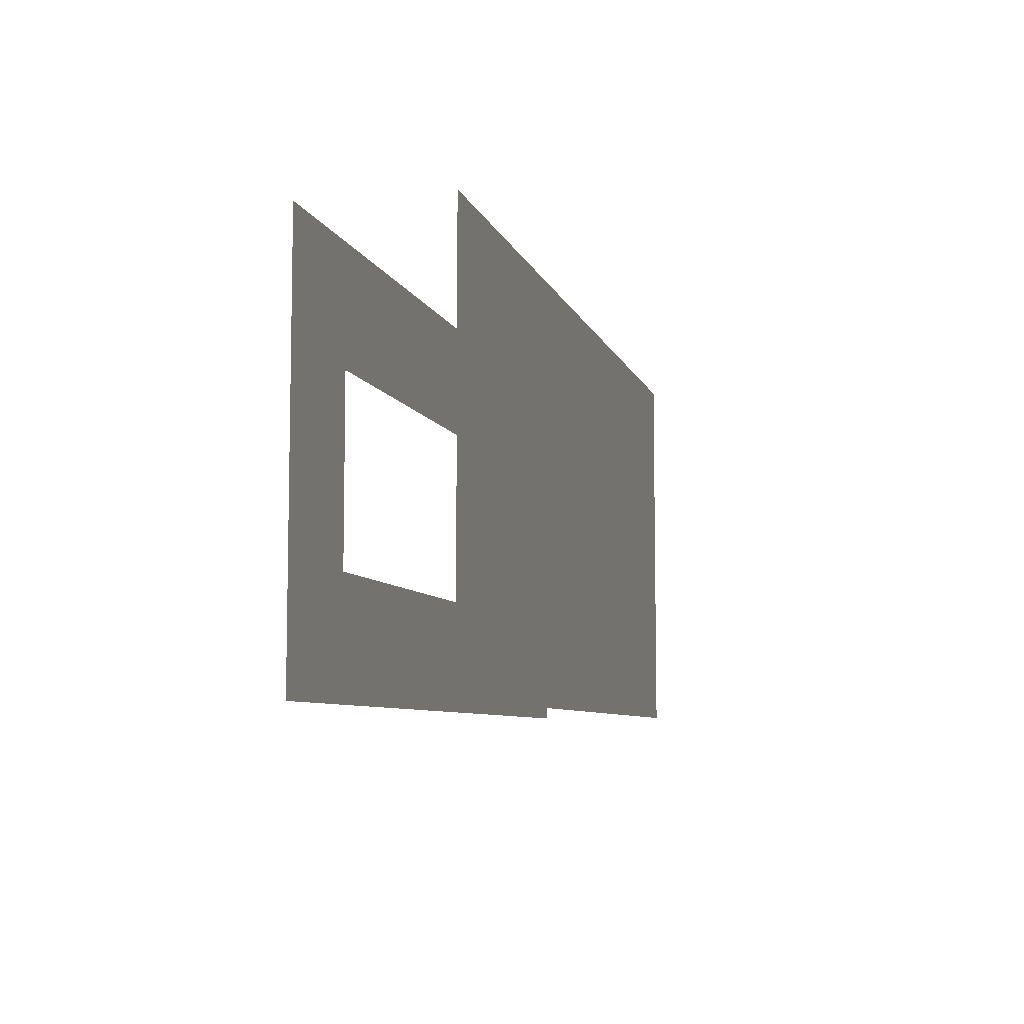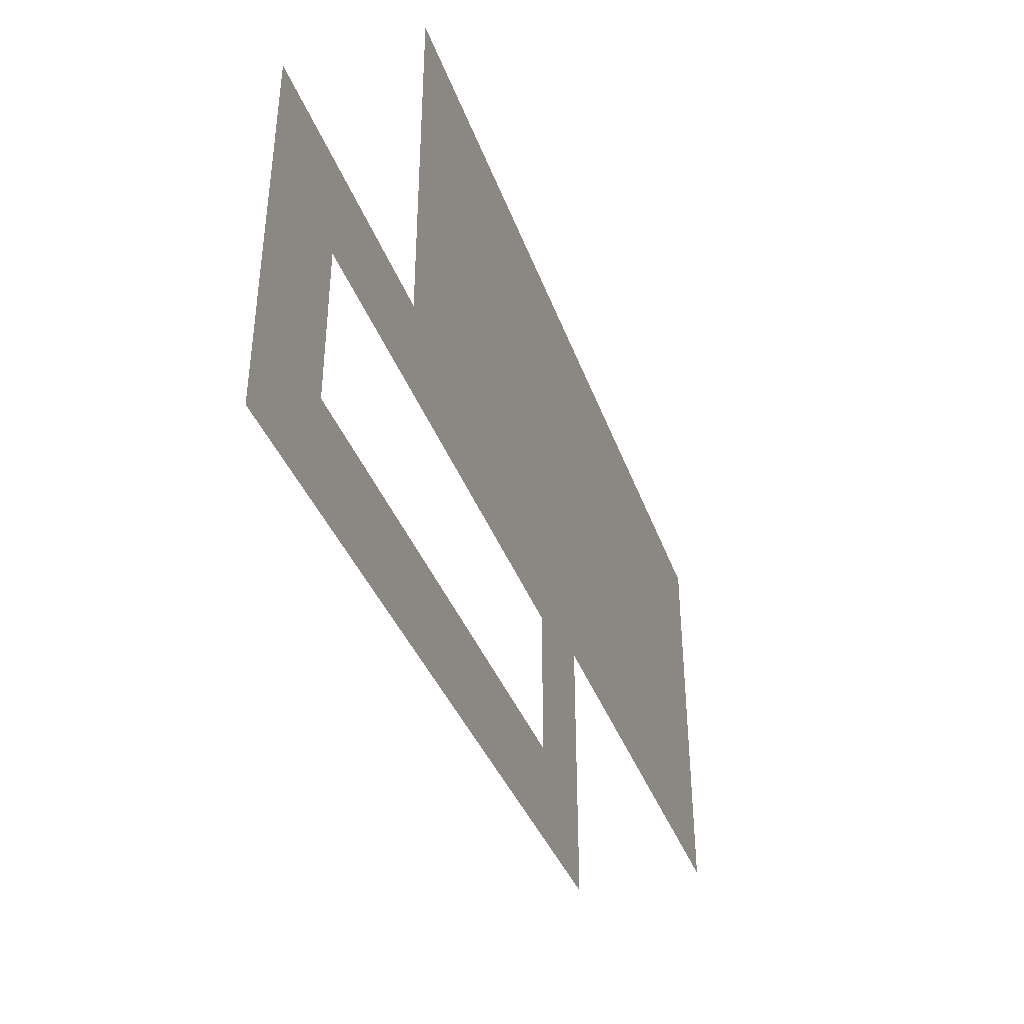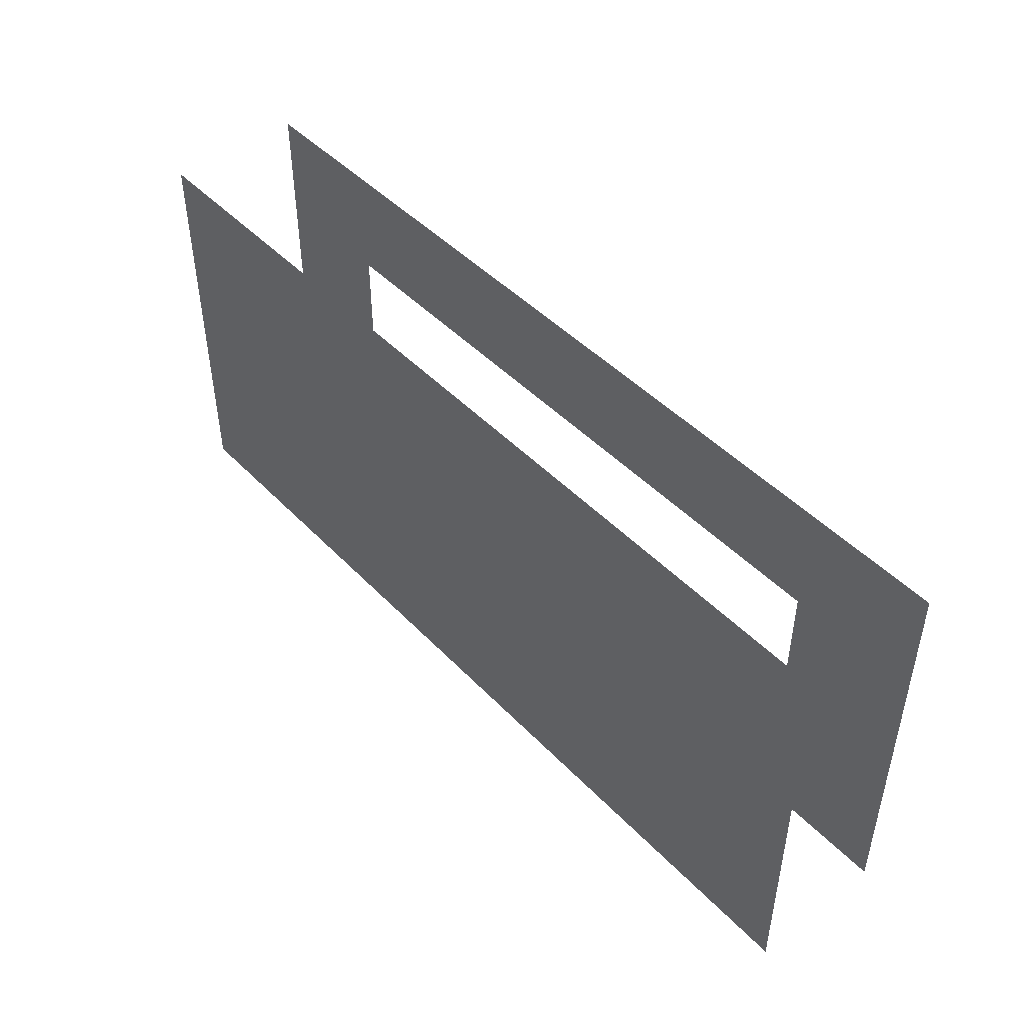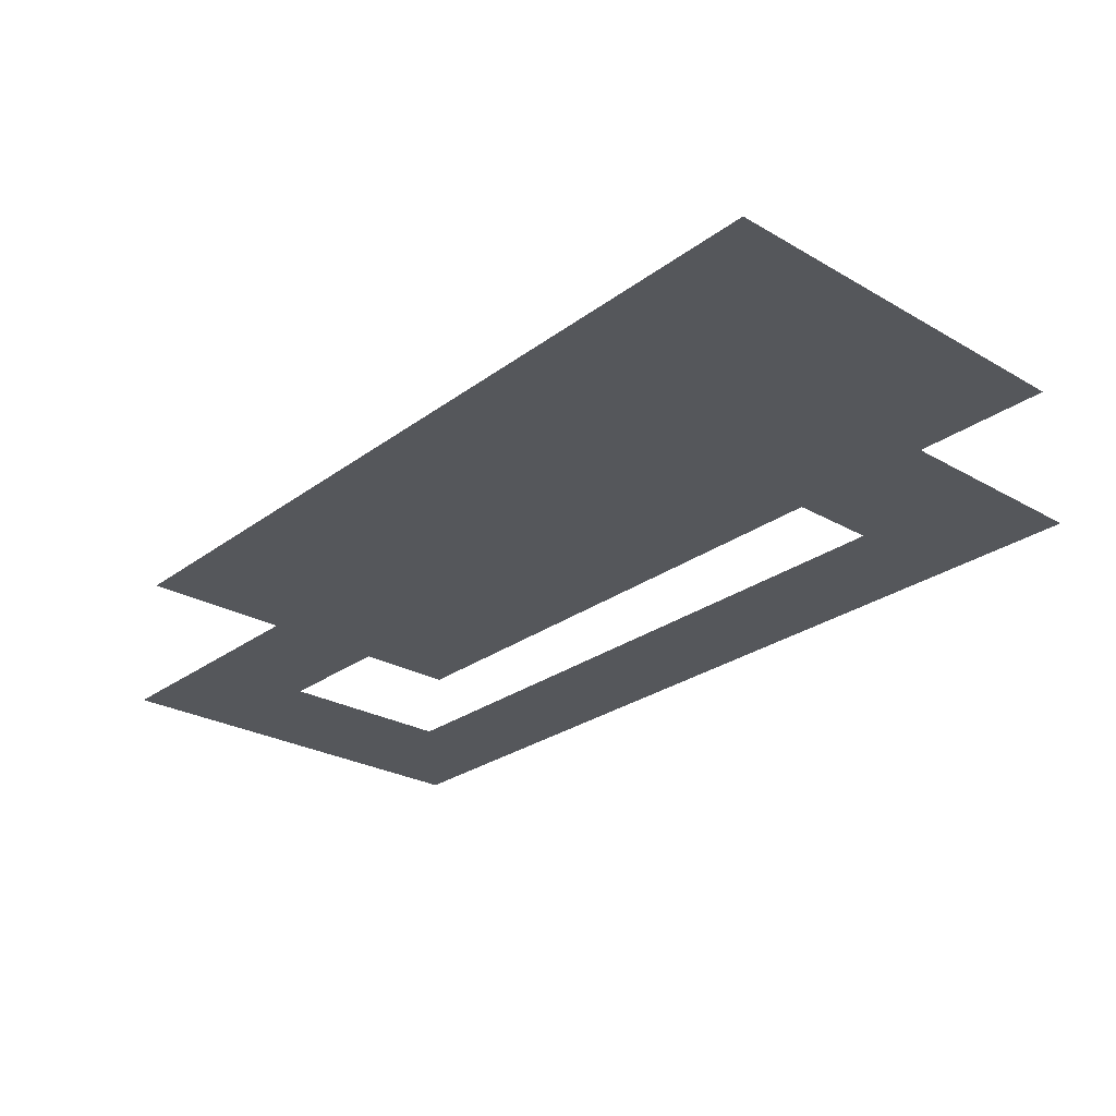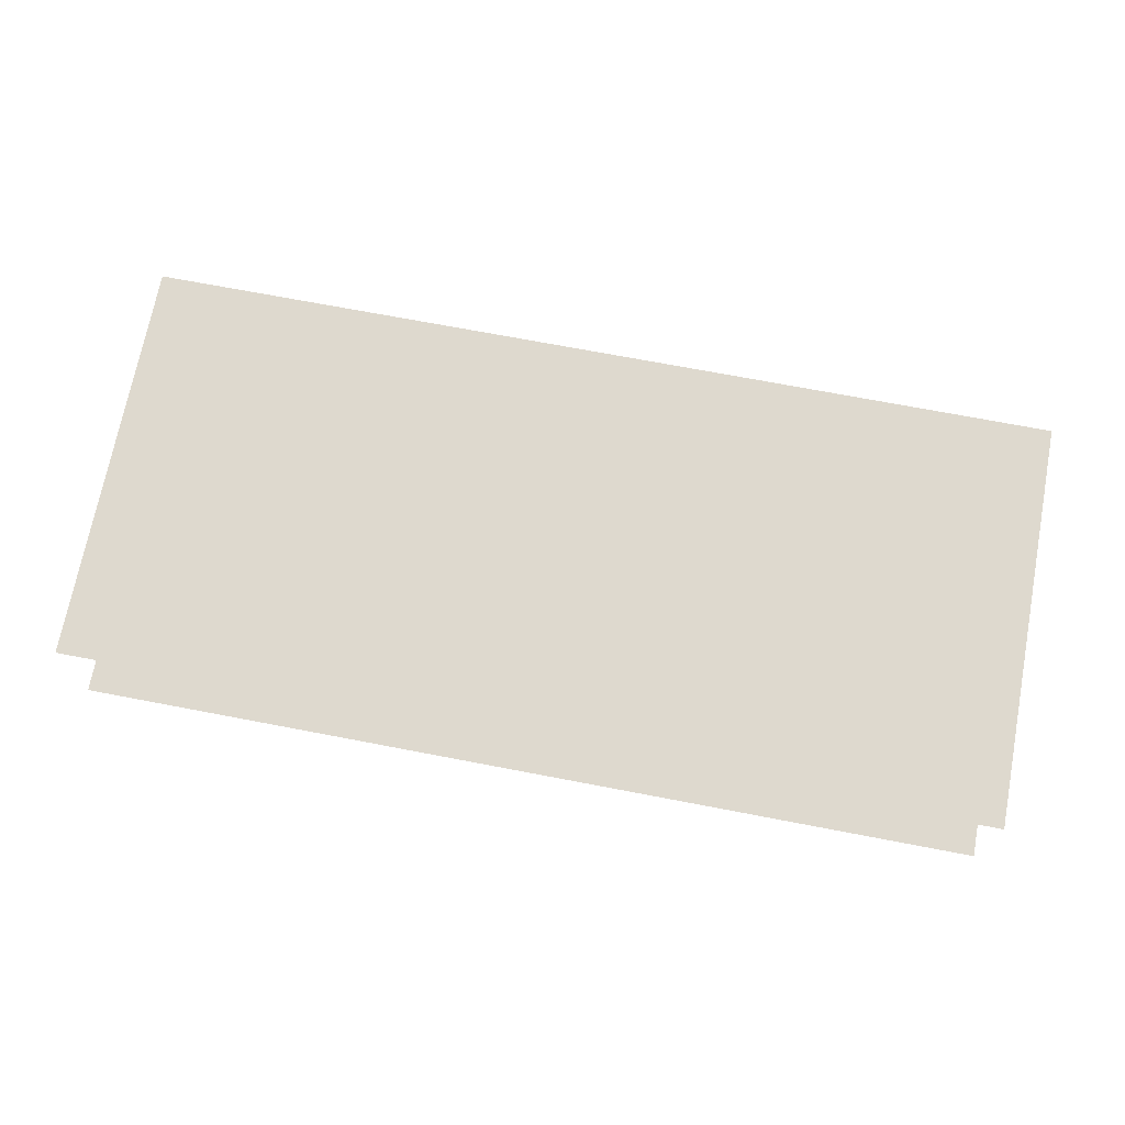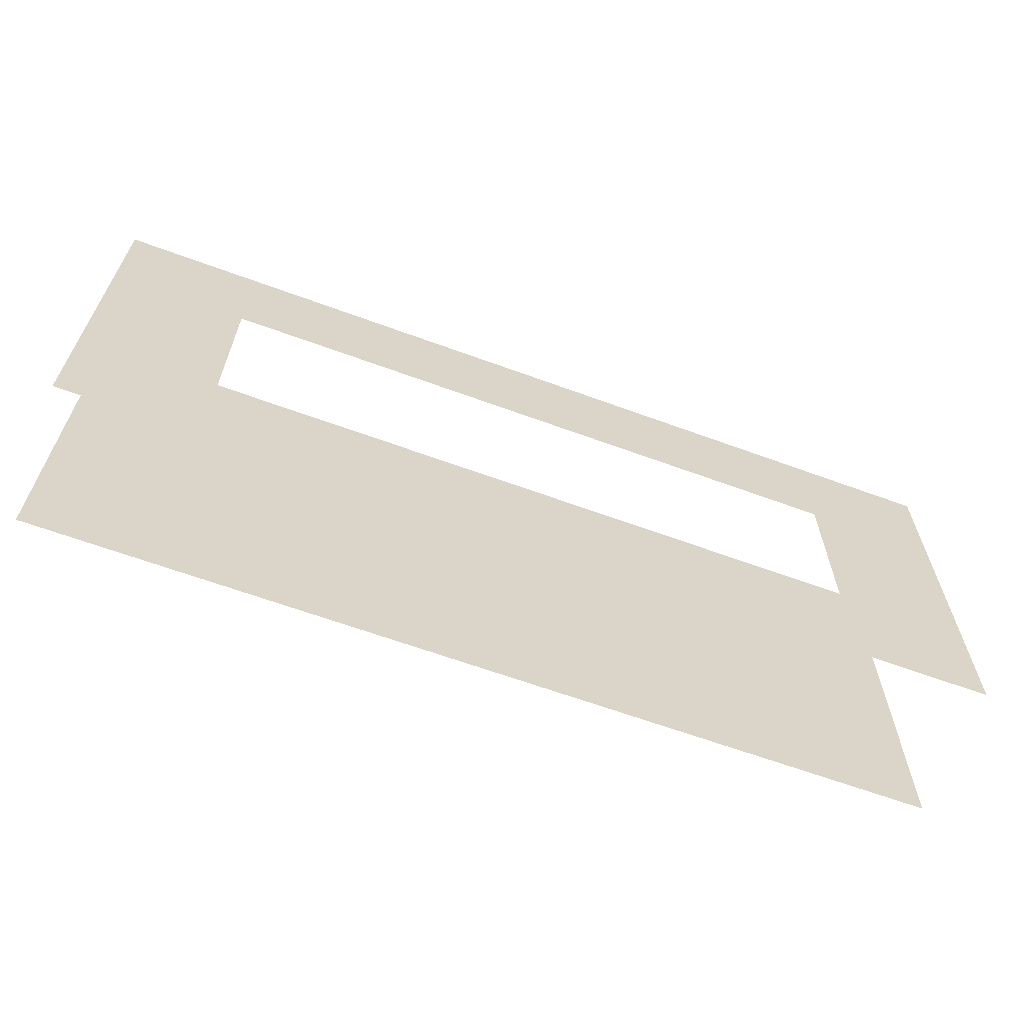
<metadata>
{"format":"obj","ext":"obj","renderer":"f3d","projection":"perspective","resolution":1024,"background":"white","views":[{"elev":-7.1,"azim":-75.9,"up":"+Y"},{"elev":-37.0,"azim":-71.6,"up":"+Y"},{"elev":46.3,"azim":49.3,"up":"+Y"},{"elev":-26.9,"azim":-131.5,"up":"+Z"},{"elev":71.5,"azim":-169.2,"up":"+Z"},{"elev":-63.6,"azim":159.6,"up":"+Y"}]}
</metadata>
<code>
o Floors
v -10.42 5.163 -3.324
v -7.201 5.163 -3.324
v -7.201 2.414 -3.324
v -10.42 2.414 -3.324
v -10.42 -1.844 -3.324
v 8.241 2.414 -3.324
v 8.241 5.163 -3.324
v -7.201 -1.844 -3.324
v 11.46 5.163 -3.324
v 11.46 2.414 -3.324
v -10.42 -4.593 -3.324
v -7.201 -4.593 -3.324
v 8.241 -4.593 -3.324
v 8.241 -1.844 -3.324
v 11.46 -1.844 -3.324
v 11.46 -4.593 -3.324
v -1.037 -4.592 0.02005
v -10.42 -4.592 0.02005
v -10.42 5.147 0.02005
v 2.035 -4.592 0.02005
v 11.43 -4.592 0.02005
v 0.5067 5.151 0.02005
v 11.43 5.154 0.02005
f 1 2 3
f 1 3 4
f 3 5 4
f 2 6 3
f 2 7 6
f 3 8 5
f 6 7 9
f 6 9 10
f 8 11 5
f 8 12 11
f 13 12 8
f 14 6 10
f 13 8 14
f 14 10 15
f 16 13 14
f 16 14 15
f 17 18 19
f 17 19 20
f 21 20 19
f 21 19 22
f 23 21 22

</code>
